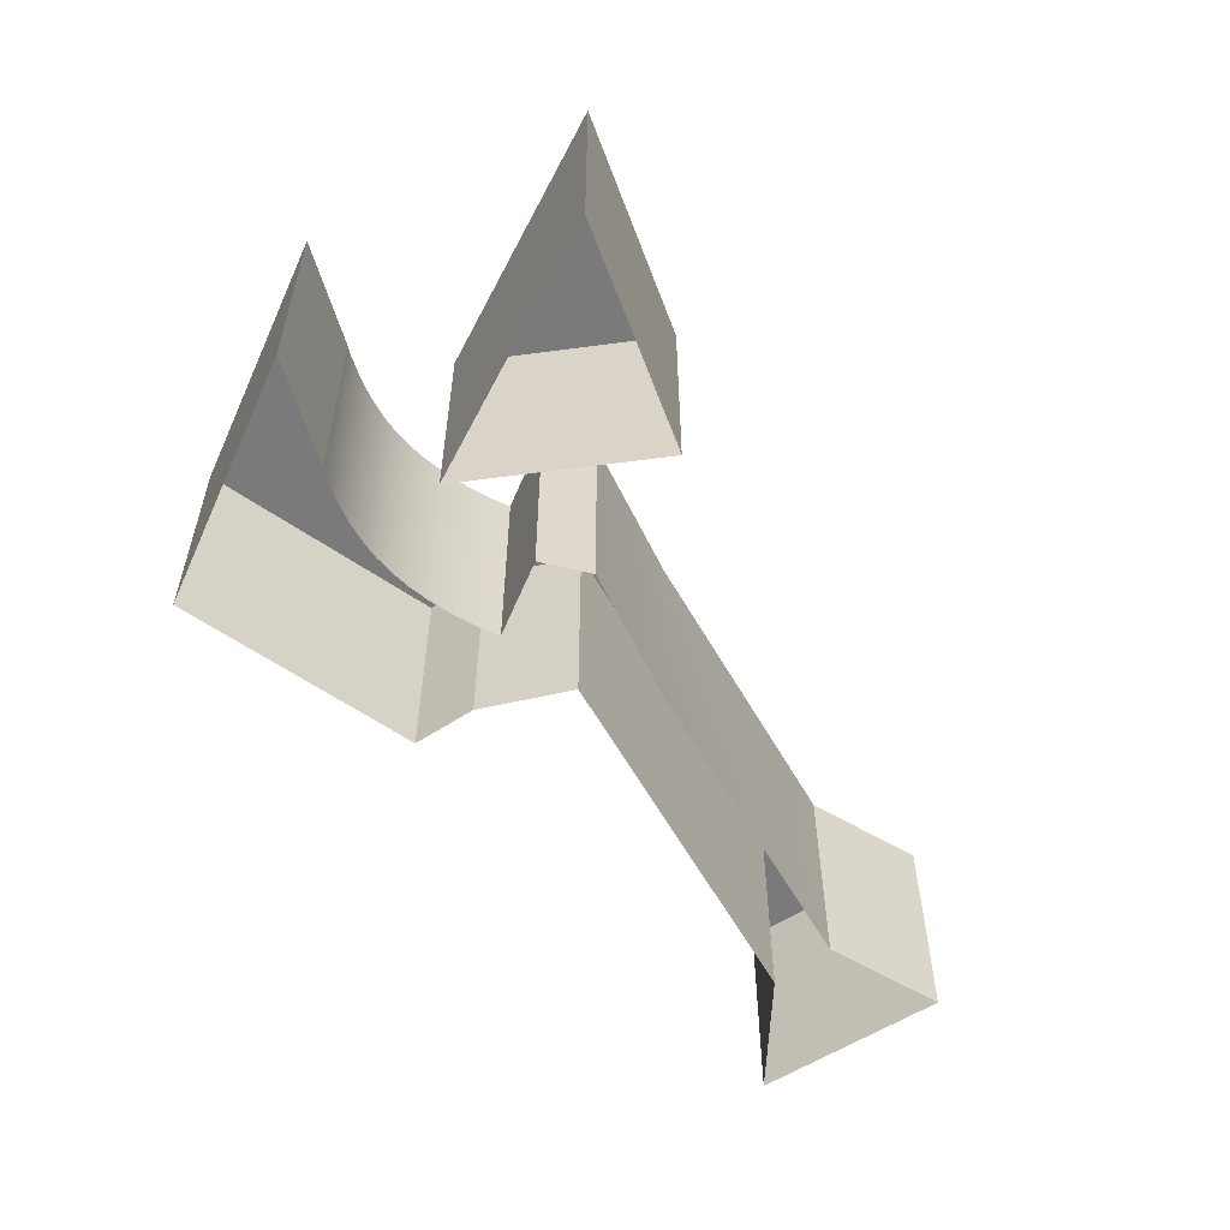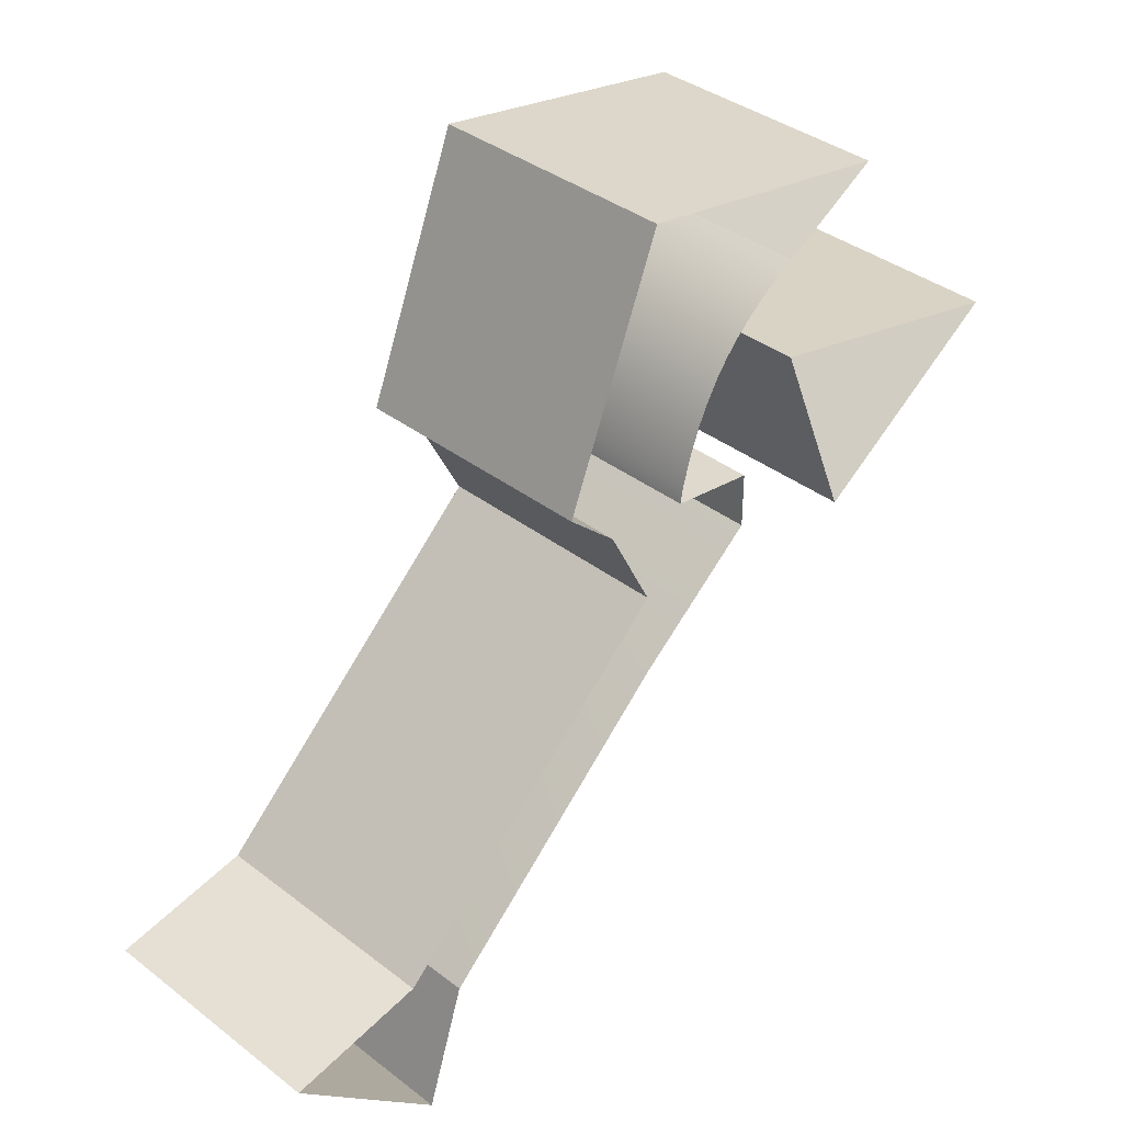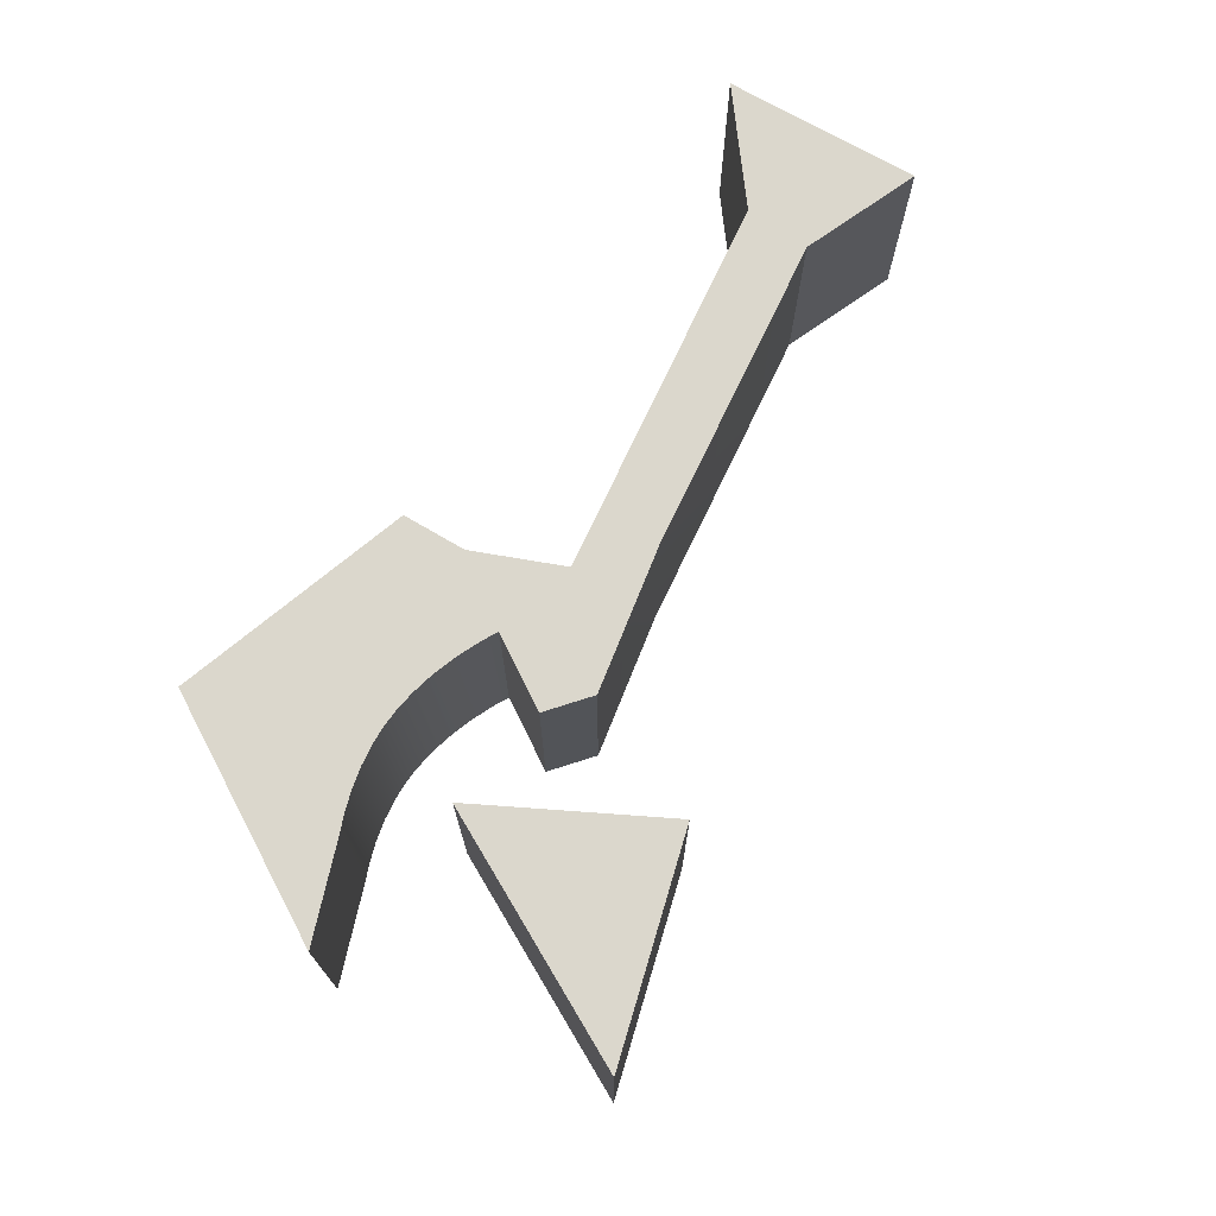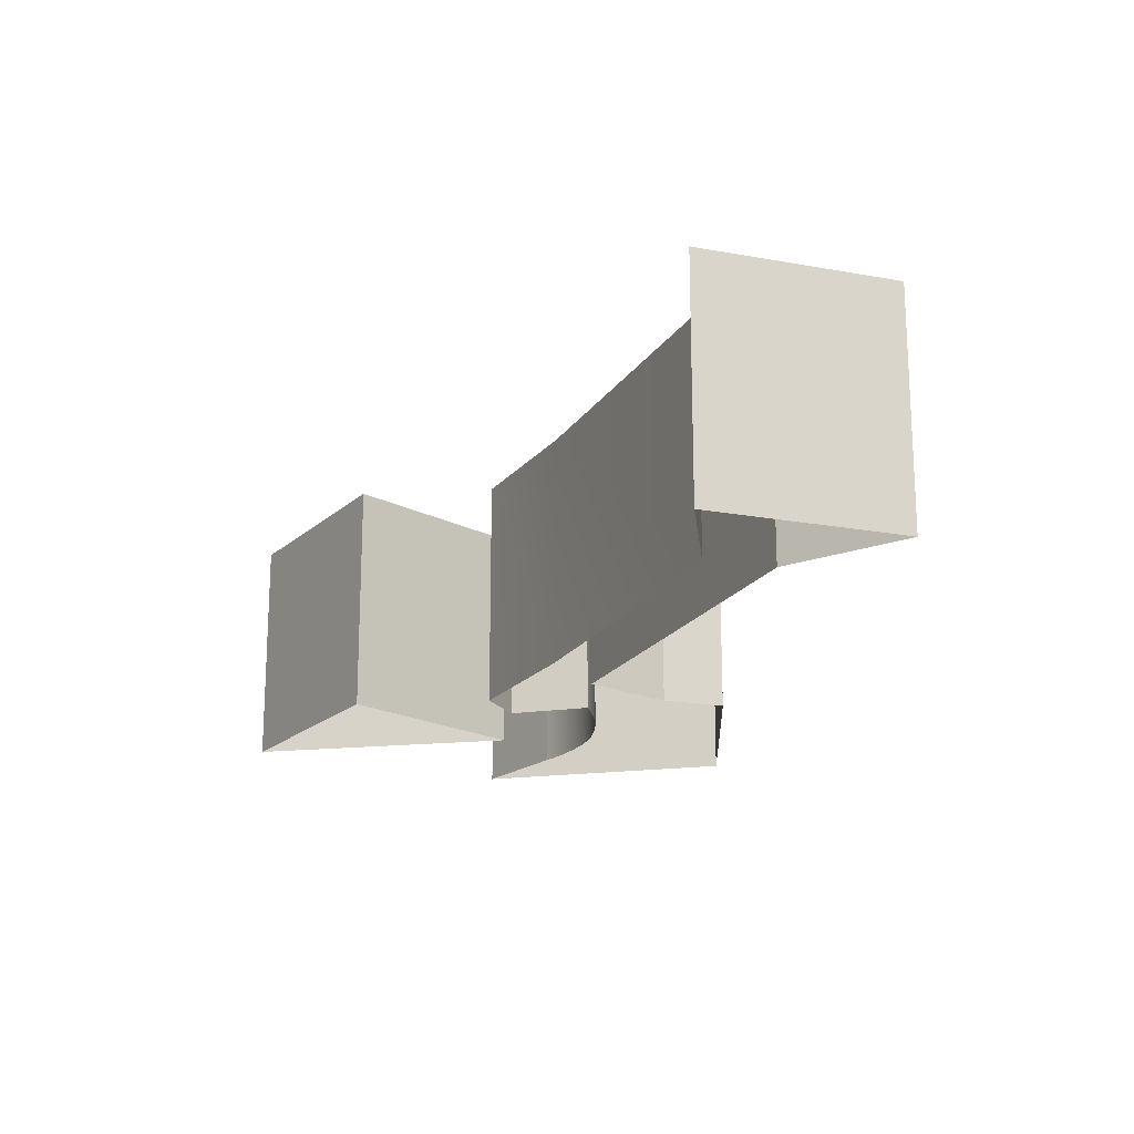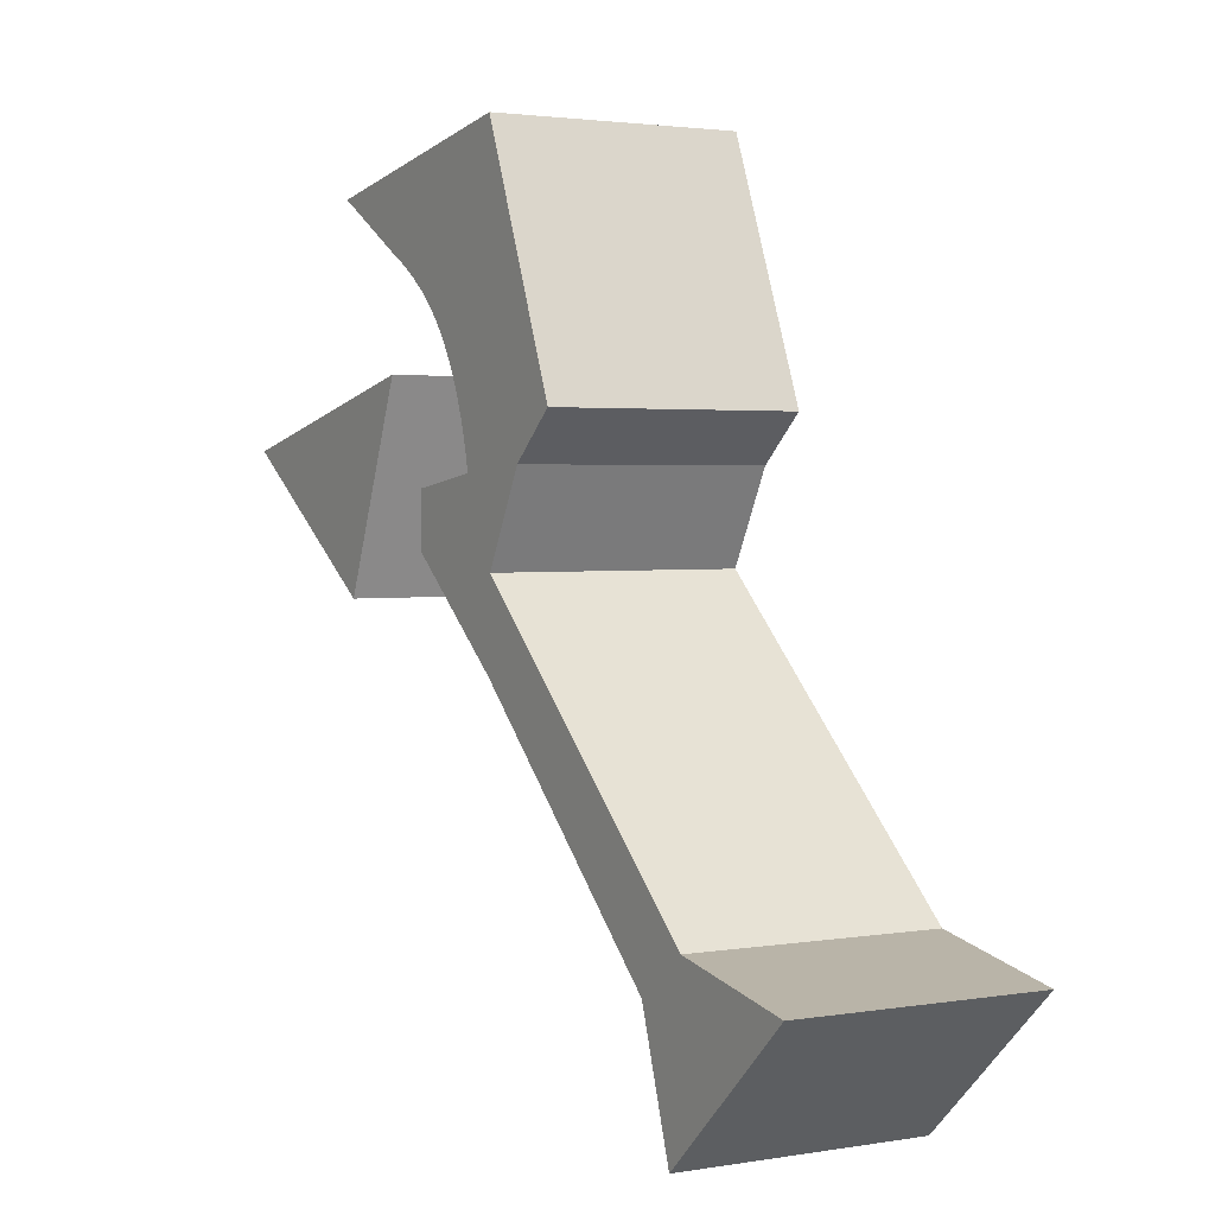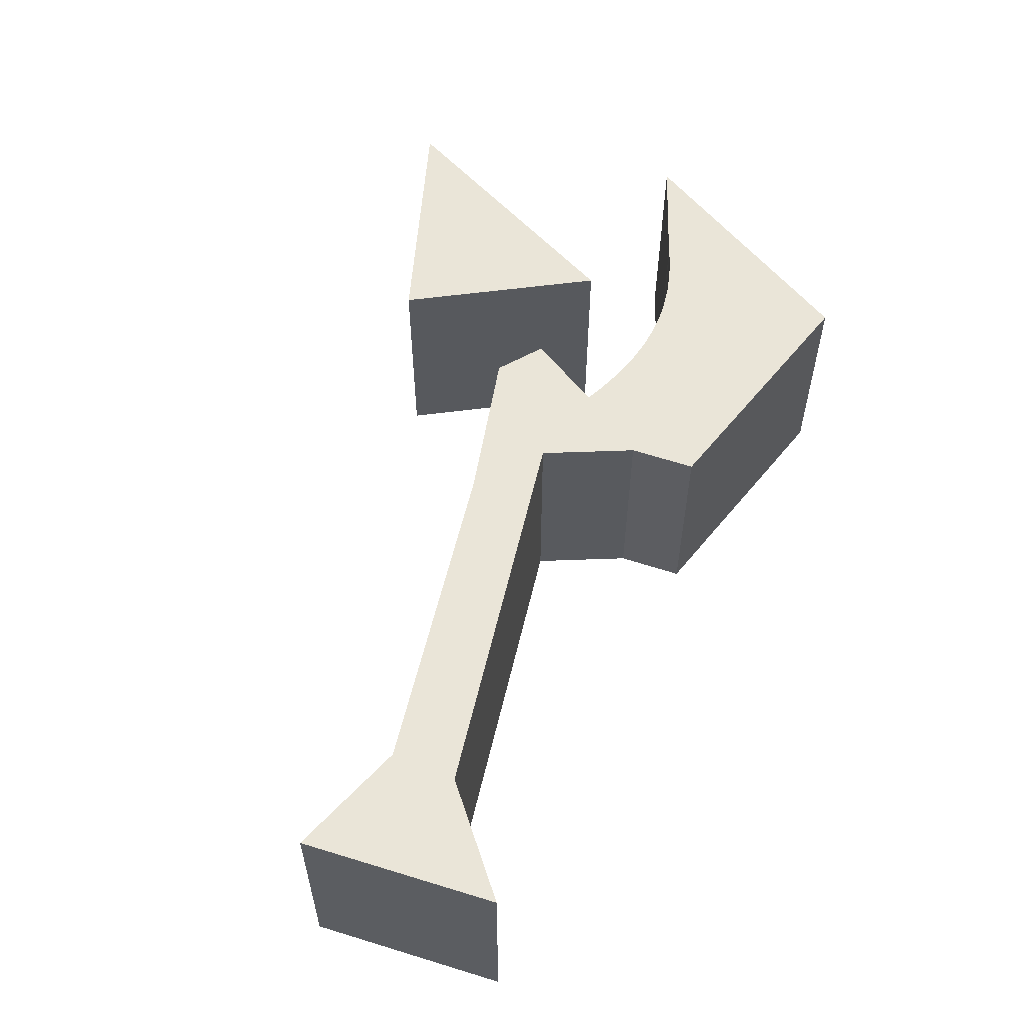
<metadata>
{"format":"obj","ext":"obj","renderer":"f3d","projection":"perspective","resolution":1024,"background":"white","views":[{"elev":-58.1,"azim":-104.1,"up":"+Z"},{"elev":37.2,"azim":134.6,"up":"+Y"},{"elev":73.3,"azim":-107.8,"up":"+Z"},{"elev":-19.2,"azim":23.6,"up":"+Z"},{"elev":2.4,"azim":59.3,"up":"+Y"},{"elev":58.9,"azim":60.4,"up":"+Z"}]}
</metadata>
<code>
v -0.08929 4.252 0.1866
v -0.05814 4.329 0.1866
v -0.1661 4.304 0.1866
v 0.1264 4.157 0.1866
v 0.01183 4.263 0.1866
v 0.02978 4.298 0.1866
v 0.04932 4.315 0.1866
v 0.01183 4.41 0.1866
v -0.09325 4.391 0.1866
v -0.05523 4.369 0.1866
v -0.05087 4.366 0.1866
v -0.04289 4.361 0.1866
v -0.03573 4.356 0.1866
v -0.02916 4.35 0.1866
v -0.02457 4.344 0.1866
v -0.02025 4.339 0.1866
v -0.01576 4.331 0.1866
v -0.01158 4.323 0.1866
v -0.007687 4.312 0.1866
v -0.00484 4.302 0.1866
v -0.003826 4.297 0.1866
v -0.003486 4.295 0.1866
v -0.03649 4.29 0.1866
v -0.03649 4.269 0.1866
v 0.01051 4.23 0.1866
v 0.105 4.141 0.1866
v 0.1203 4.092 0.1866
v 0.179 4.146 0.1866
v -0.08929 4.252 0.09284
v -0.05814 4.329 0.09284
v -0.1661 4.304 0.09284
v 0.1264 4.157 0.09284
v 0.01183 4.263 0.09284
v 0.02978 4.298 0.09284
v 0.04932 4.315 0.09284
v 0.01183 4.41 0.09284
v -0.09325 4.391 0.09284
v -0.05523 4.369 0.09284
v -0.05087 4.366 0.09284
v -0.04289 4.361 0.09284
v -0.03573 4.356 0.09284
v -0.02916 4.35 0.09284
v -0.02457 4.344 0.09284
v -0.02025 4.339 0.09284
v -0.01576 4.331 0.09284
v -0.01158 4.323 0.09284
v -0.007687 4.312 0.09284
v -0.00484 4.302 0.09284
v -0.003826 4.297 0.09284
v -0.003486 4.295 0.09284
v -0.03649 4.29 0.09284
v -0.03649 4.269 0.09284
v 0.01051 4.23 0.09284
v 0.105 4.141 0.09284
v 0.1203 4.092 0.09284
v 0.179 4.146 0.09284
o A39___Volia
f 4 26 27
f 1 2 3
f 30 2 1
f 31 3 2
f 29 1 3
f 33 5 4
f 34 6 5
f 35 7 6
f 36 8 7
f 37 9 8
f 38 10 9
f 39 11 10
f 40 12 11
f 41 13 12
f 42 14 13
f 43 15 14
f 44 16 15
f 45 17 16
f 46 18 17
f 47 19 18
f 48 20 19
f 49 21 20
f 50 22 21
f 51 23 22
f 52 24 23
f 53 25 24
f 54 26 25
f 55 27 26
f 56 28 27
f 32 4 28
f 29 30 1
f 30 31 2
f 31 29 3
f 32 33 4
f 33 34 5
f 34 35 6
f 35 36 7
f 36 37 8
f 37 38 9
f 38 39 10
f 39 40 11
f 40 41 12
f 41 42 13
f 42 43 14
f 43 44 15
f 44 45 16
f 45 46 17
f 46 47 18
f 47 48 19
f 48 49 20
f 49 50 21
f 50 51 22
f 51 52 23
f 52 53 24
f 53 54 25
f 54 55 26
f 55 56 27
f 56 32 28
f 4 5 25
f 24 25 5
f 24 5 22
f 6 21 22
f 20 21 6
f 19 20 6
f 18 19 6
f 8 17 18
f 8 16 17
f 8 15 16
f 8 14 15
f 8 13 14
f 8 12 13
f 8 11 12
f 8 10 11
f 8 9 10
f 6 7 8
f 26 4 25
f 23 24 22
f 5 6 22
f 6 8 18
f 28 4 27

</code>
